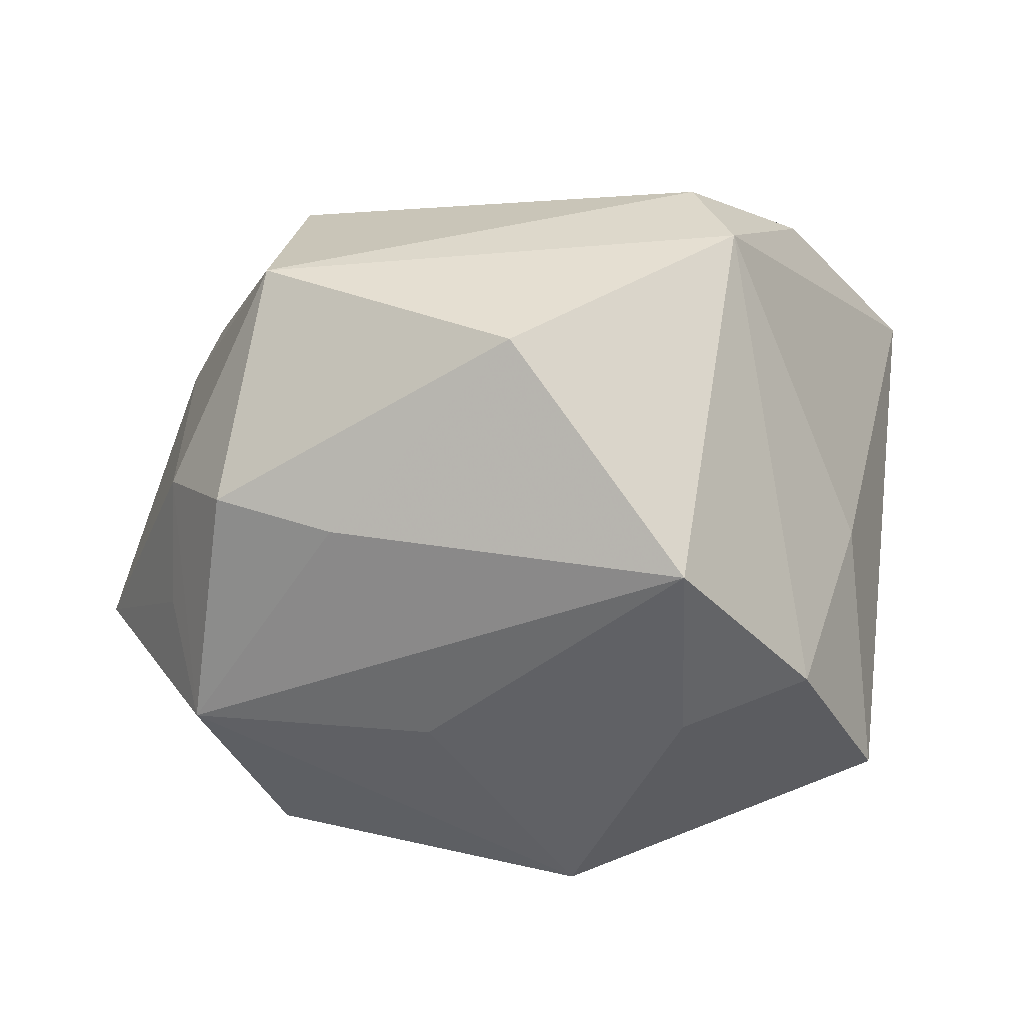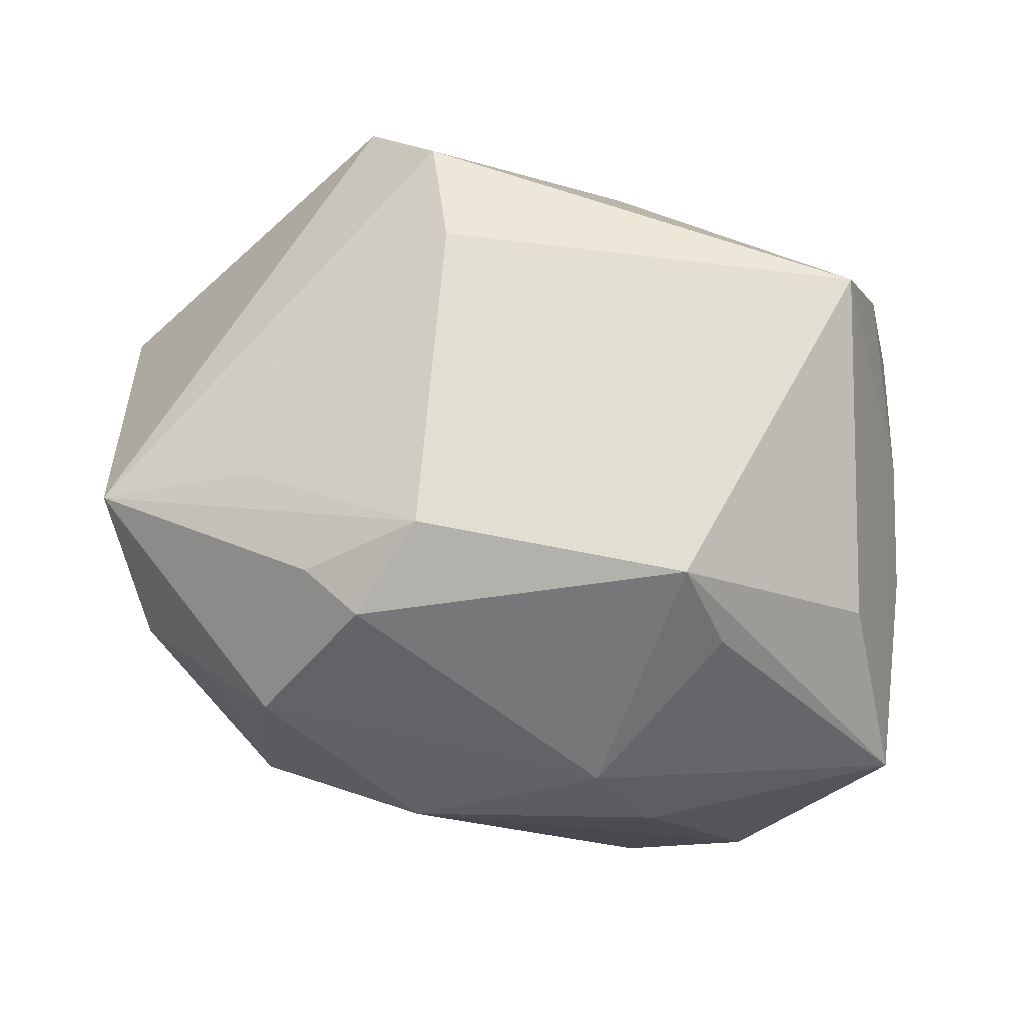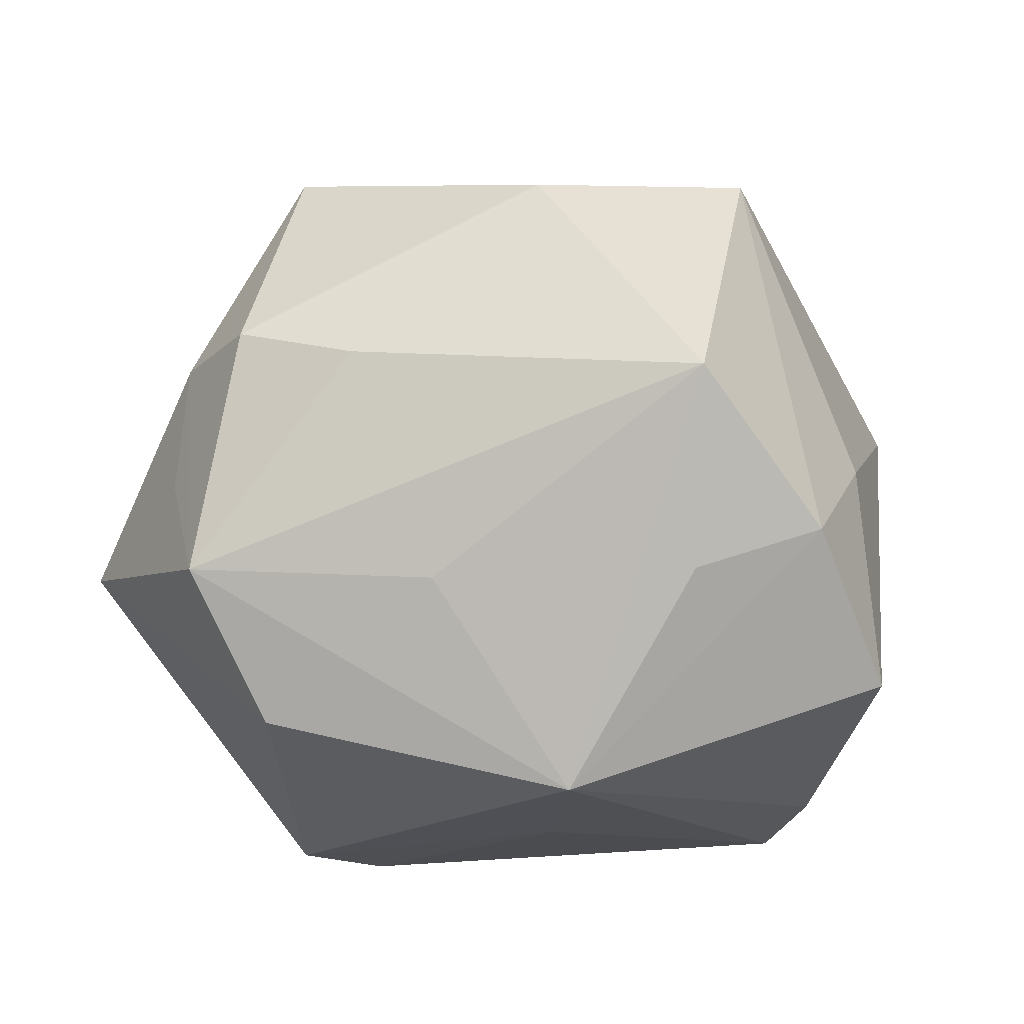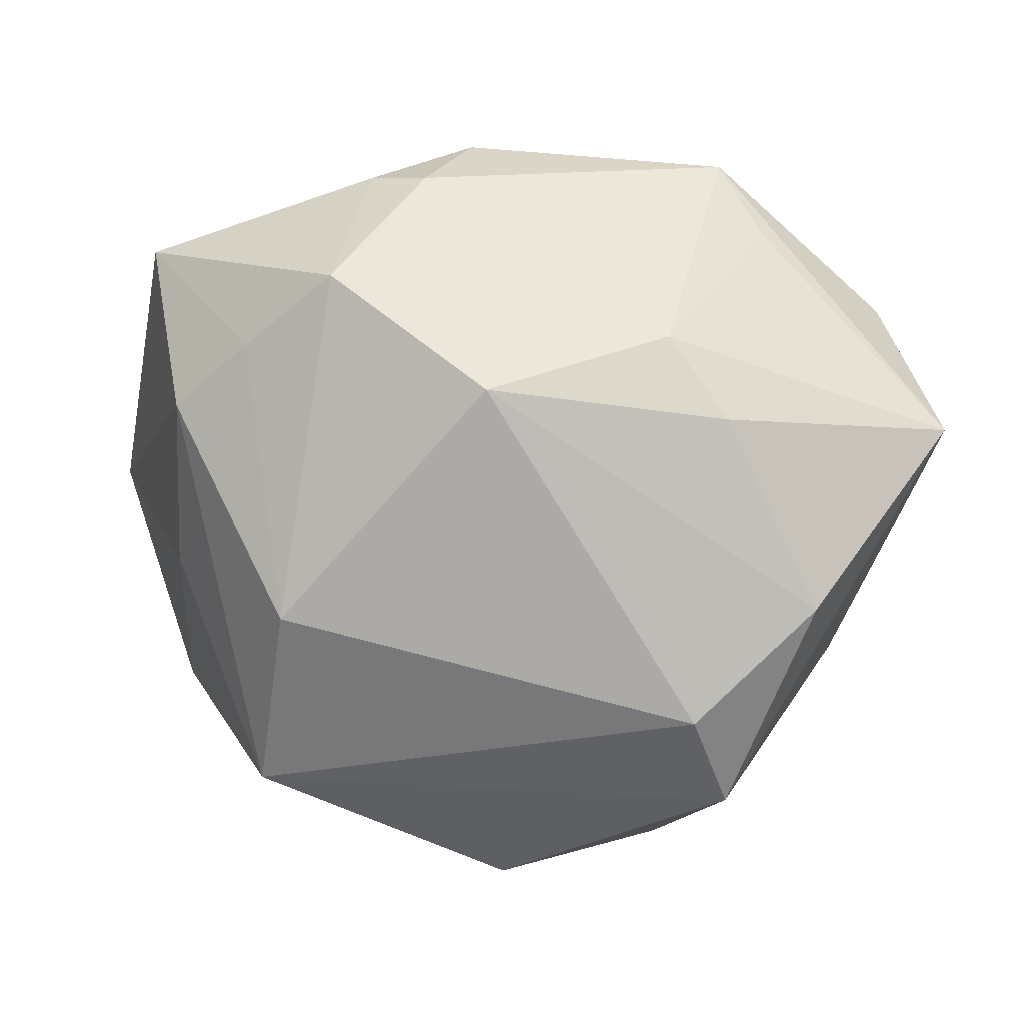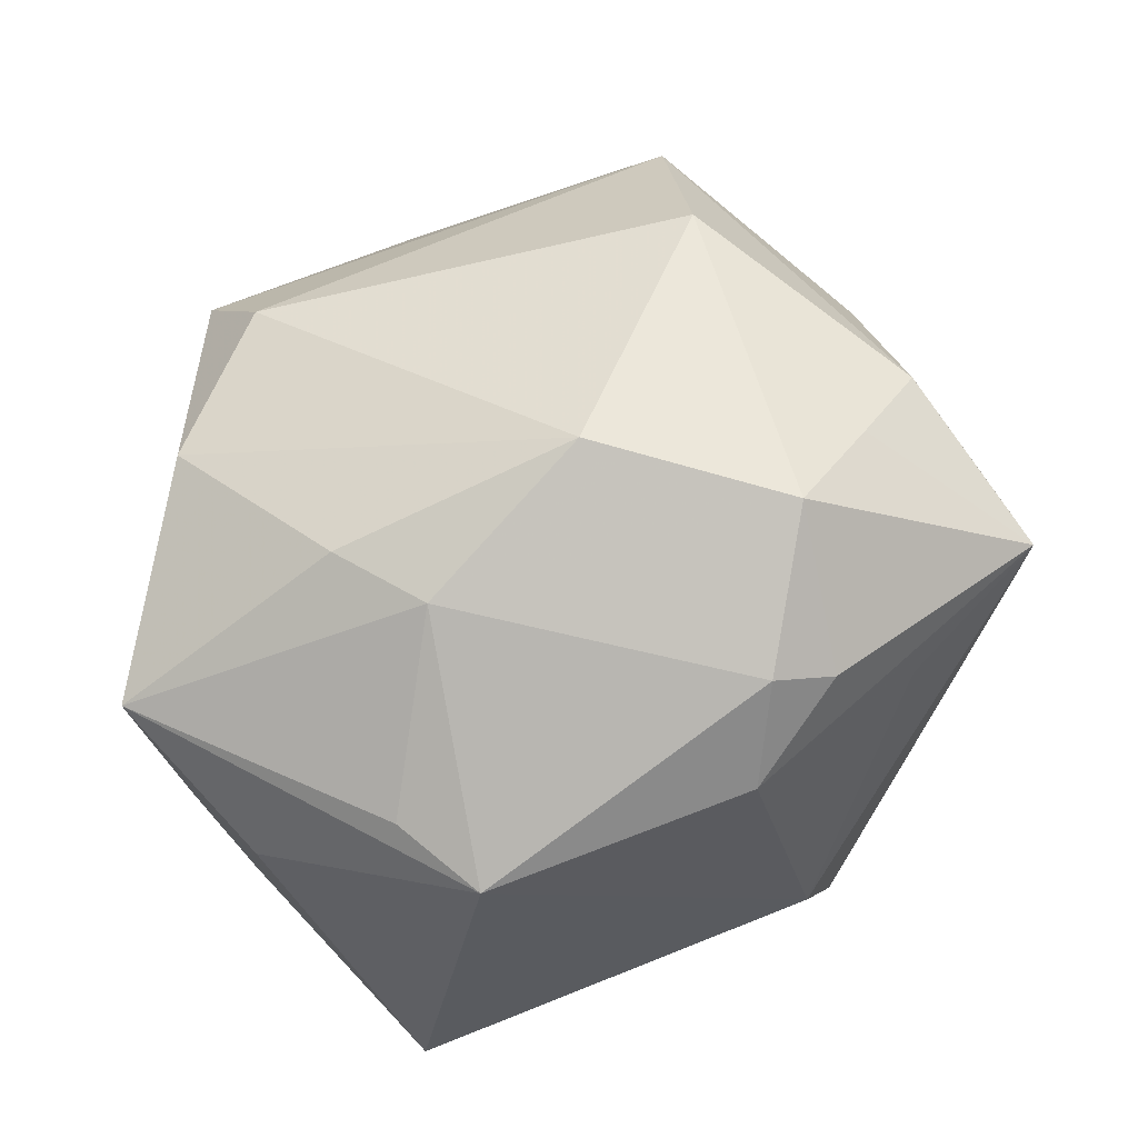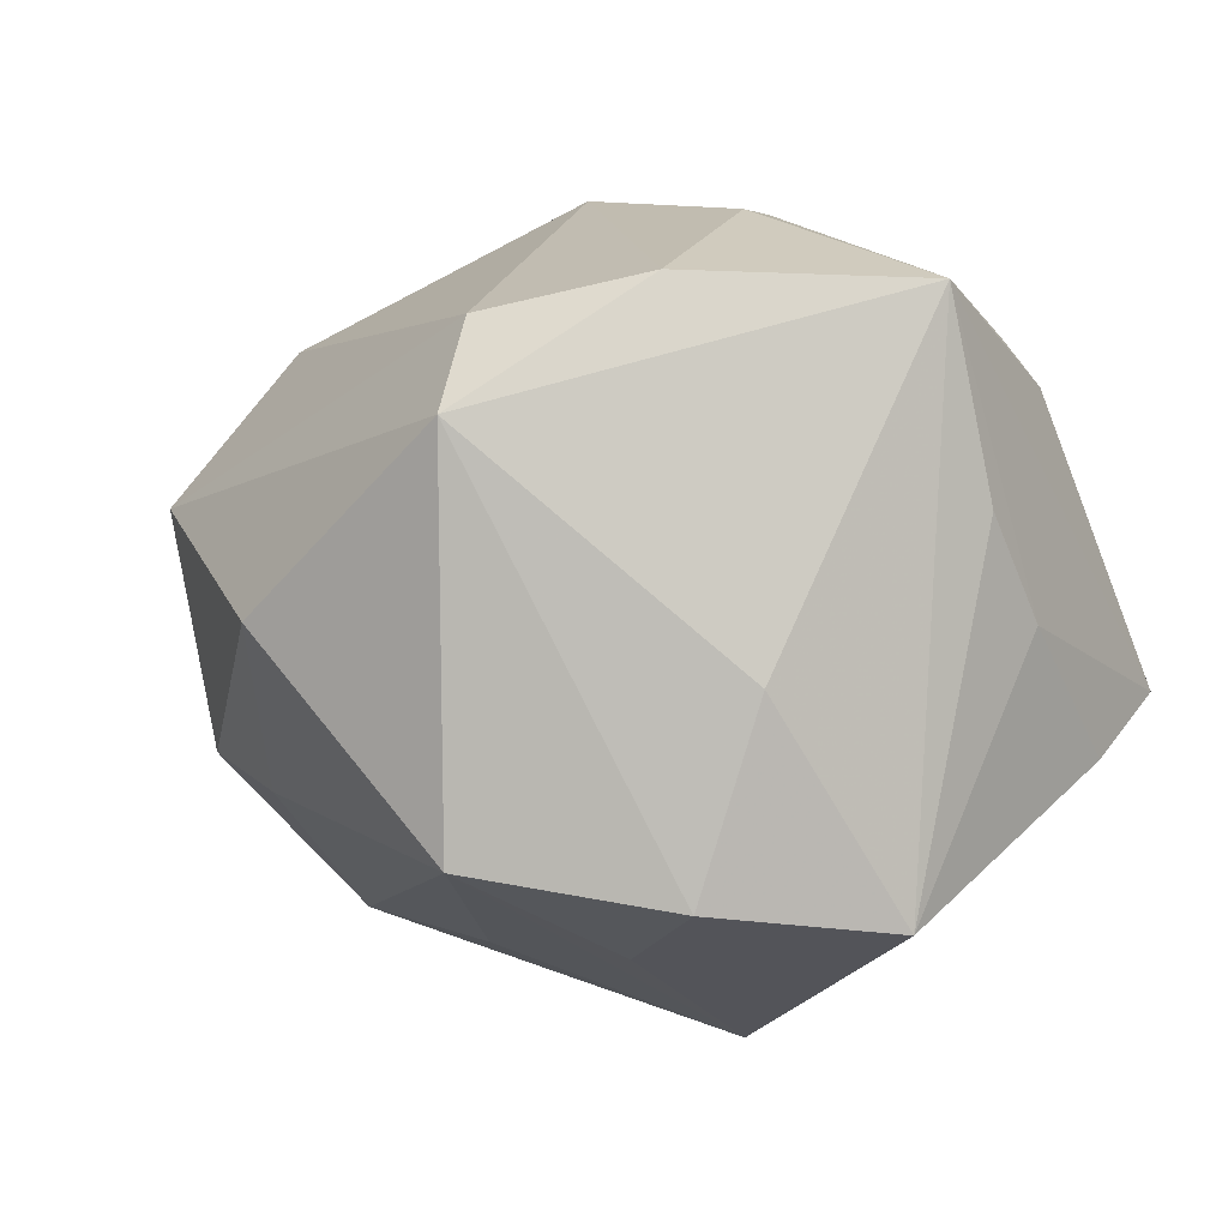
<metadata>
{"format":"obj","ext":"obj","renderer":"f3d","projection":"perspective","resolution":1024,"background":"white","views":[{"elev":-29.1,"azim":-1.1,"up":"+Z"},{"elev":51.8,"azim":11.7,"up":"+Y"},{"elev":-62.3,"azim":-5.3,"up":"+Z"},{"elev":-20.0,"azim":1.0,"up":"+Y"},{"elev":76.4,"azim":154.8,"up":"+Z"},{"elev":-5.2,"azim":51.2,"up":"+Z"}]}
</metadata>
<code>
v -0.03 0.00492 0.0329
v 0.03425 0.03761 -0.009045
v -0.03413 -0.02869 -0.01454
v -0.04968 0.00678 -0.01008
v -0.02929 -0.03749 0.009614
v -0.01095 -0.01074 -0.03392
v -0.02588 -0.02439 0.02663
v -0.04021 -0.02022 -0.007467
v -0.04047 -0.01066 -0.01785
v -0.003471 -0.004095 0.04142
v -0.03823 0.0005617 0.02656
v 0.04662 -0.002618 0.02554
v 0.0424 0.01271 -0.00433
v -0.0105 0.02374 0.03559
v 0.01841 -0.03519 0.0227
v 0.03966 -0.000952 -0.03273
v -0.002608 -0.04531 -0.004146
v -0.0256 0.02695 0.02218
v -0.02166 -0.02974 -0.01898
v 0.04086 0.01506 0.01836
v 0.03709 0.0268 -0.01619
v -0.009386 0.0408 -0.003917
v 0.0226 0.0292 0.02724
v 0.02218 -0.04103 0.01252
v 0.01592 0.003521 0.03759
v 0.01579 -0.03547 -0.02717
v 0.04483 0.004461 0.005473
v -0.03949 -0.01215 0.0113
v 0.01699 -0.01519 -0.03507
v 0.03702 -0.0163 -0.01116
v 0.03043 -0.01894 -0.03095
v -0.03727 -0.007481 -0.03059
v -0.01388 0.03973 -0.01718
v -0.0202 0.009902 0.03992
v -0.01674 0.02545 0.0323
v 0.005678 0.008757 -0.04343
v 0.02717 0.01987 0.02855
v 0.0316 -0.0235 0.02611
v -0.02277 0.03373 -0.02435
v -0.005635 0.03149 0.02818
v -0.04197 0.02068 0.02378
v 0.02205 -0.00537 0.03586
v -0.02769 0.007735 -0.03643
v 0.005504 0.02435 -0.02913
f 30 12 24
f 30 16 12
f 24 12 38
f 34 10 25
f 7 10 34
f 3 5 8
f 17 5 3
f 17 26 24
f 24 5 17
f 23 40 14
f 34 25 14
f 14 25 23
f 13 2 12
f 20 23 12
f 12 2 20
f 20 2 23
f 21 13 16
f 2 13 21
f 12 23 37
f 37 25 12
f 23 25 37
f 42 38 12
f 12 25 42
f 10 38 42
f 42 25 10
f 39 43 4
f 4 43 32
f 3 8 32
f 36 32 43
f 36 21 16
f 43 39 36
f 2 21 36
f 5 7 11
f 15 5 24
f 15 7 5
f 24 38 15
f 10 7 15
f 15 38 10
f 22 2 33
f 22 40 23
f 23 2 22
f 12 16 27
f 27 13 12
f 16 13 27
f 9 8 4
f 4 32 9
f 9 32 8
f 3 32 19
f 19 32 26
f 19 17 3
f 26 17 19
f 31 36 16
f 16 30 31
f 31 30 24
f 24 26 31
f 26 32 6
f 6 36 26
f 32 36 6
f 33 2 44
f 2 36 44
f 44 39 33
f 44 36 39
f 1 7 34
f 1 11 7
f 4 8 28
f 28 11 4
f 28 8 5
f 5 11 28
f 35 14 40
f 34 14 35
f 4 11 41
f 41 39 4
f 11 1 41
f 33 39 41
f 41 1 34
f 41 22 33
f 34 35 41
f 41 35 40
f 26 36 29
f 29 31 26
f 36 31 29
f 40 22 18
f 18 41 40
f 22 41 18

</code>
